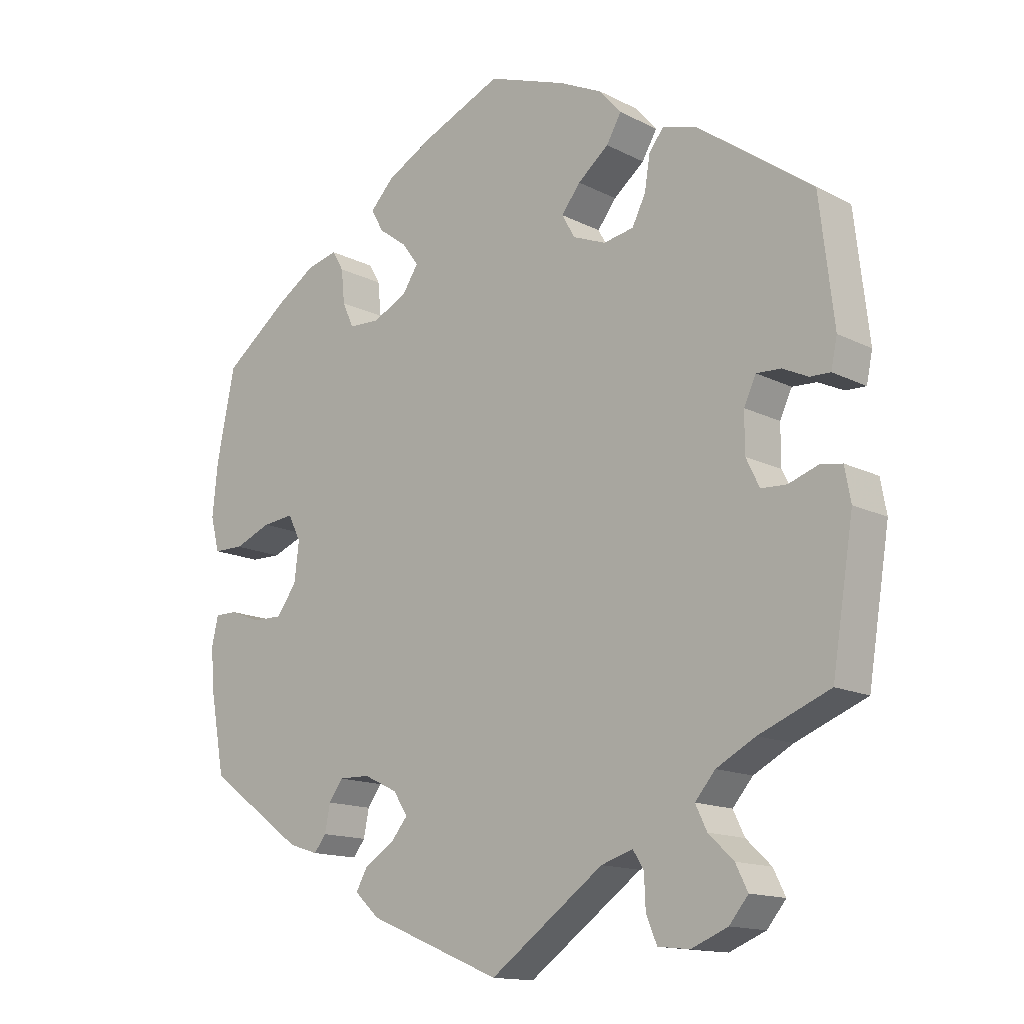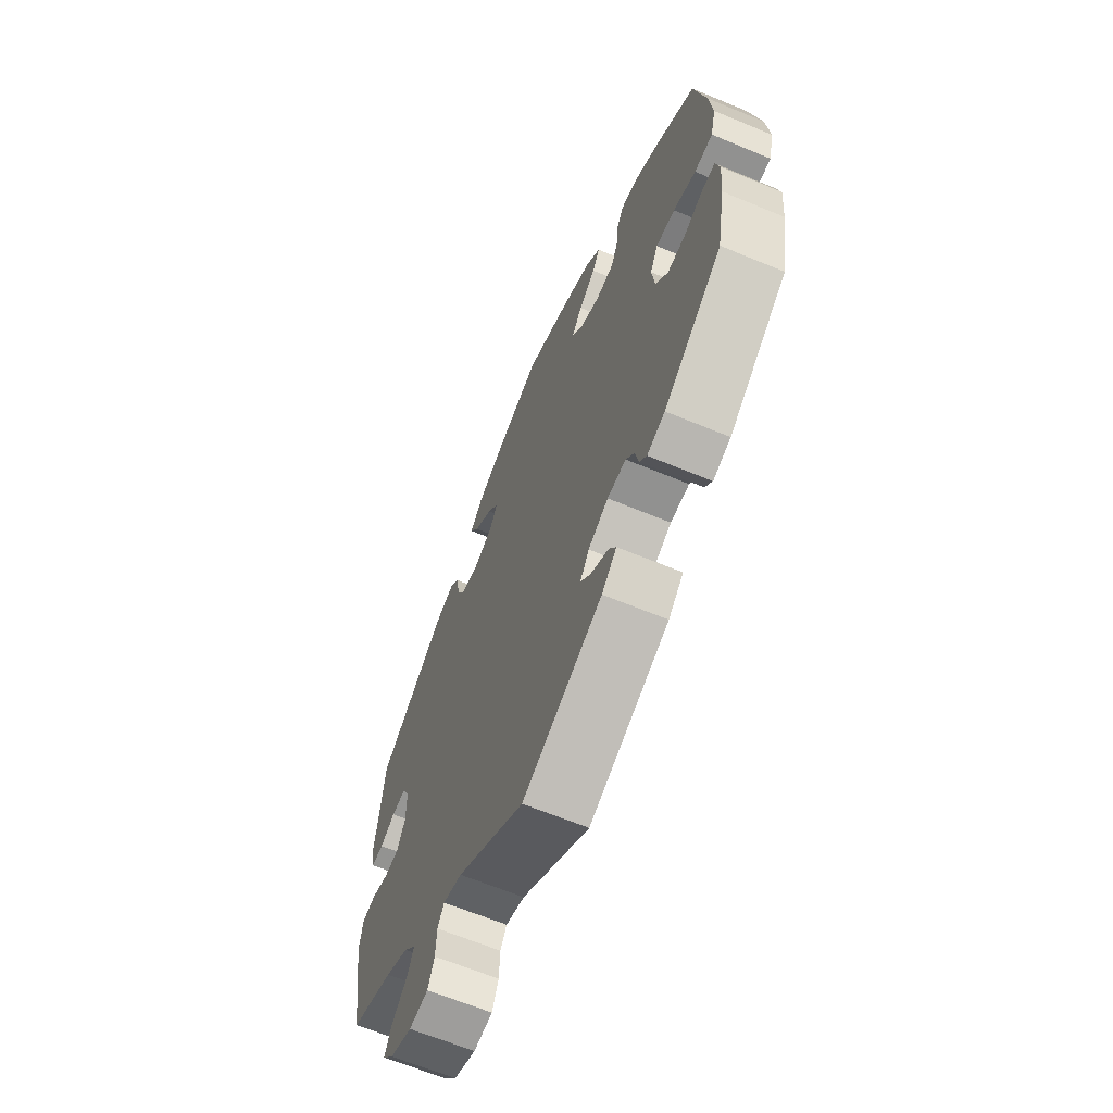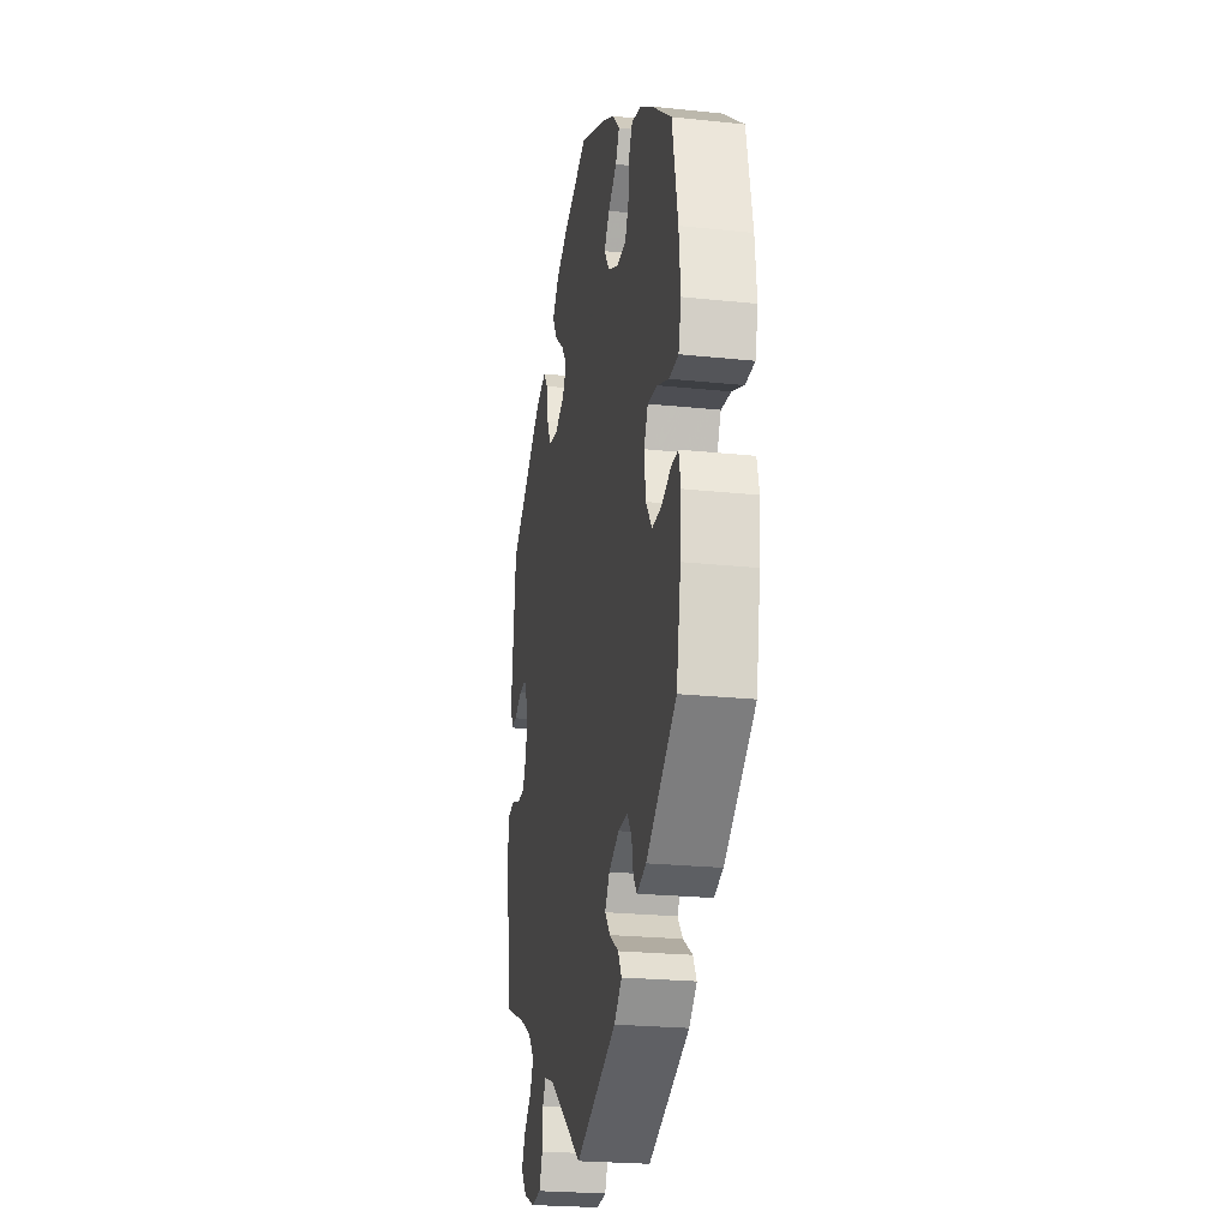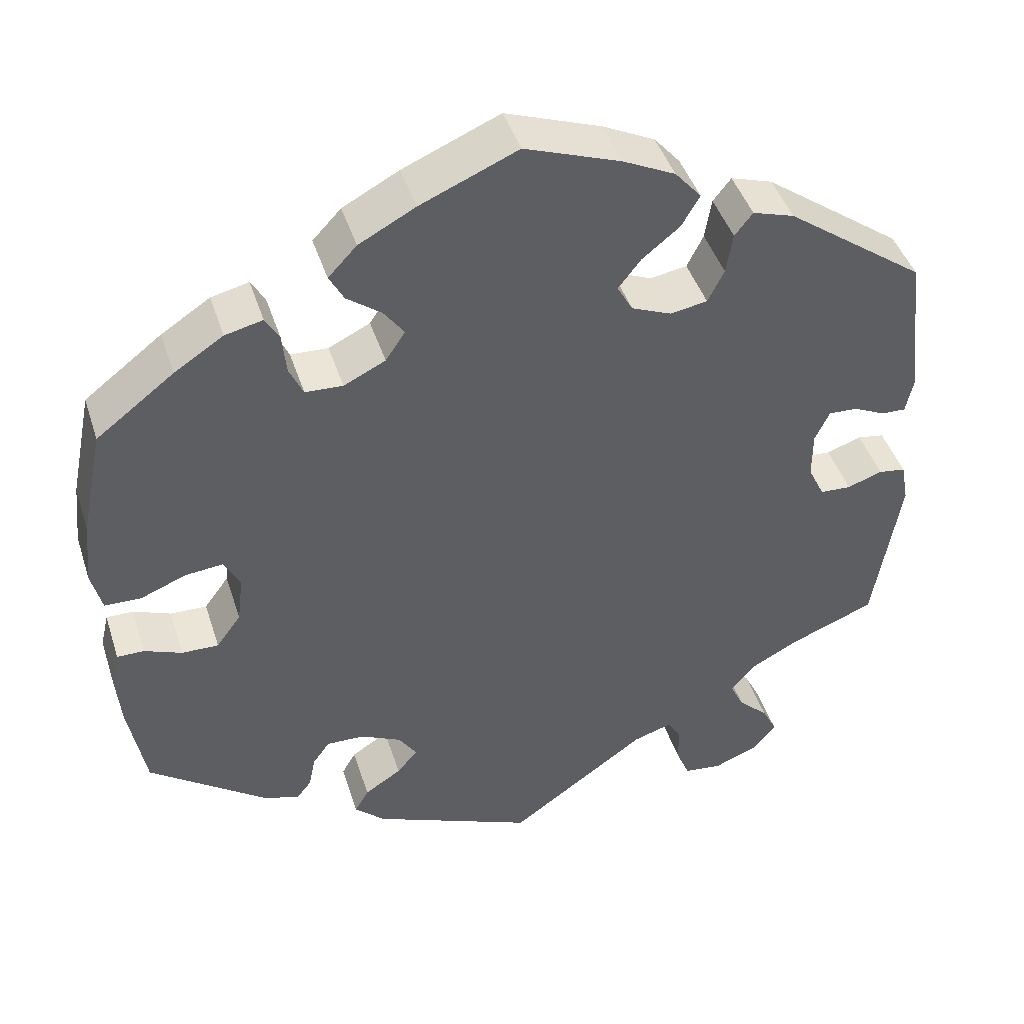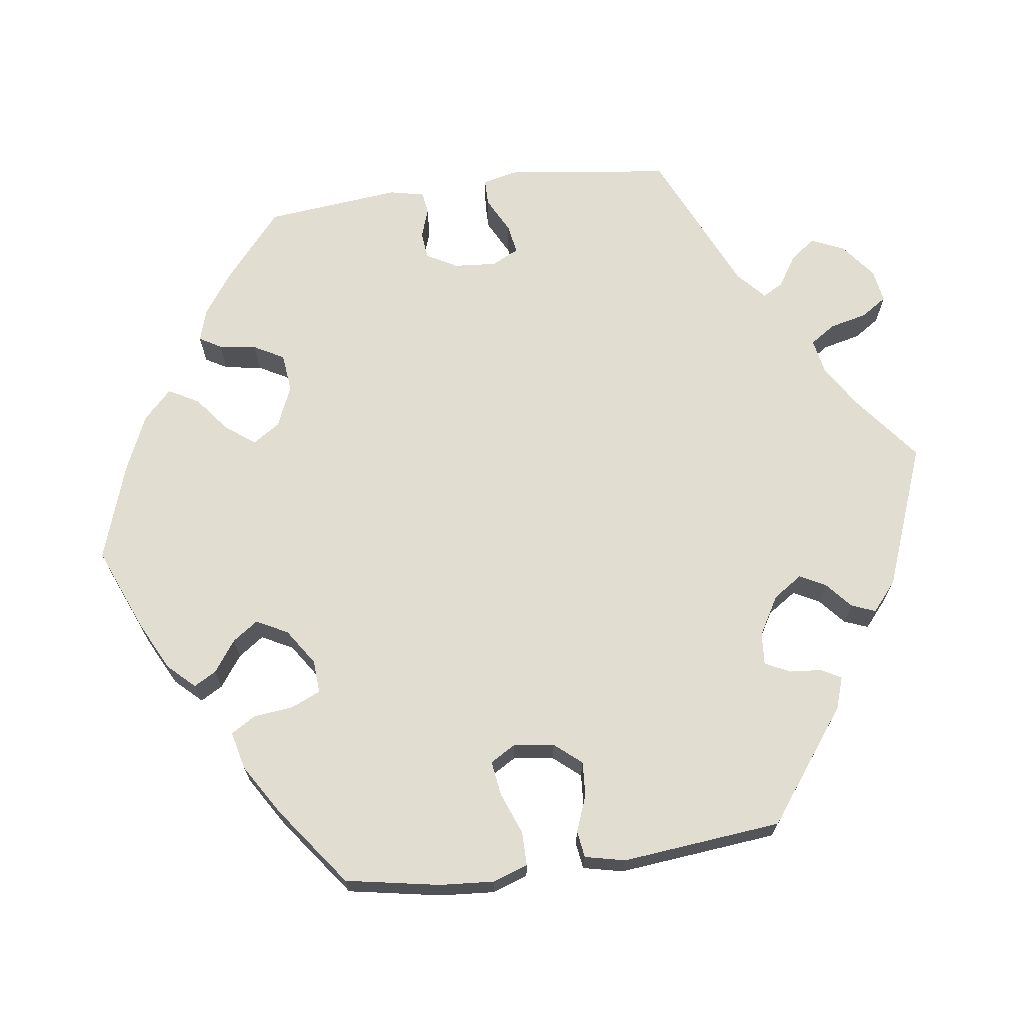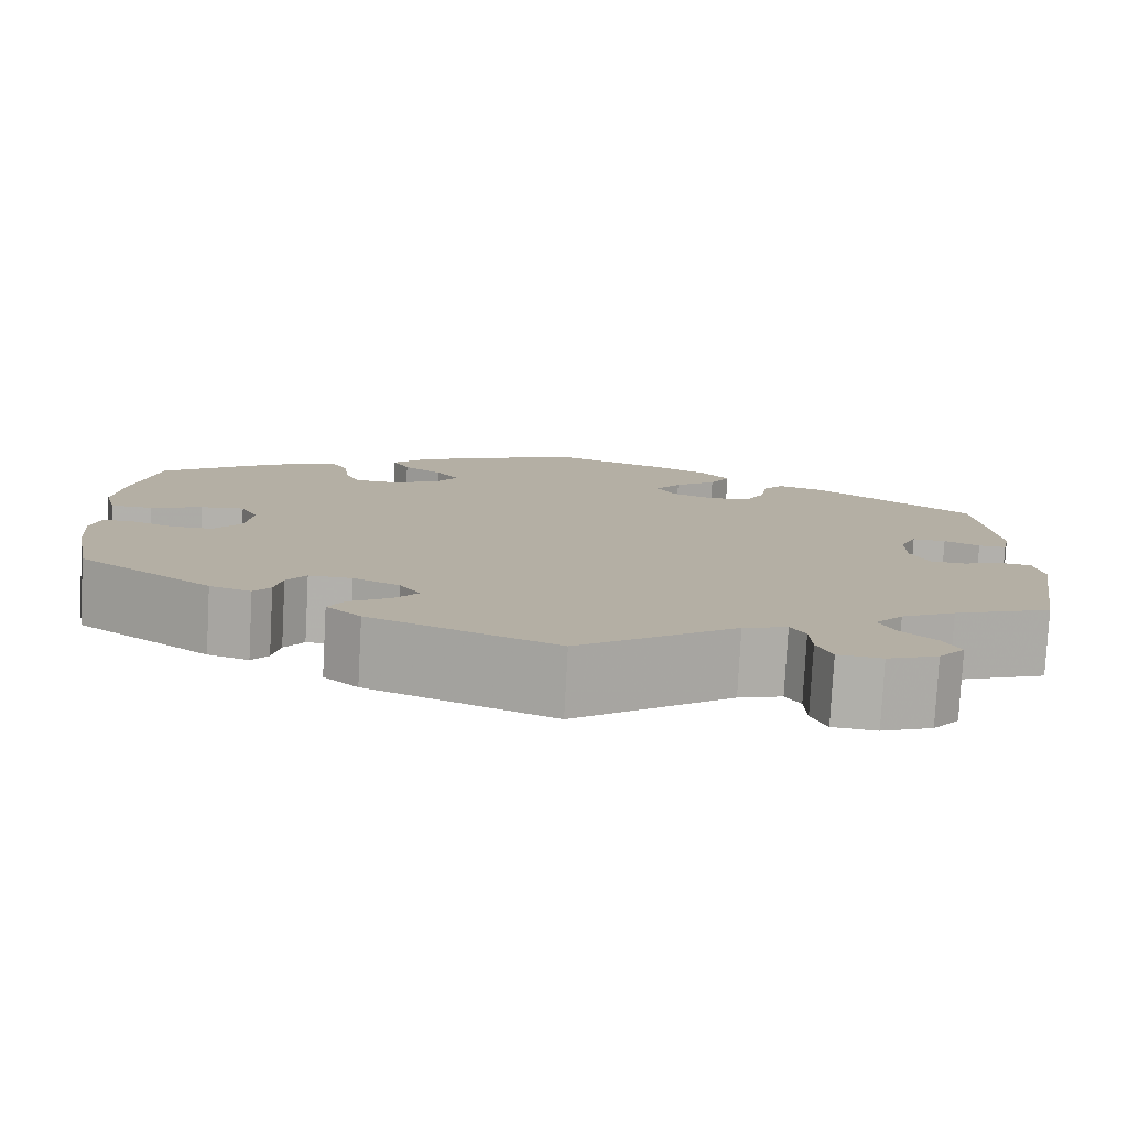
<metadata>
{"format":"obj","ext":"obj","renderer":"f3d","projection":"perspective","resolution":1024,"background":"white","views":[{"elev":-14.4,"azim":42.2,"up":"+Z"},{"elev":-64.7,"azim":-112.7,"up":"+Z"},{"elev":-23.4,"azim":-100.1,"up":"+Z"},{"elev":43.9,"azim":-17.4,"up":"+Z"},{"elev":68.7,"azim":22.3,"up":"+Y"},{"elev":-79.0,"azim":-3.1,"up":"+Z"}]}
</metadata>
<code>
v -0.405 0.07 0.362
v -0.345 0.07 0.401
v -0.299 0.07 0.412
v -0.282 0.07 0.383
v -0.277 0.07 0.333
v -0.26 0.07 0.296
v -0.214 0.07 0.294
v -0.163 0.07 0.319
v -0.139 0.07 0.355
v -0.164 0.07 0.389
v -0.206 0.07 0.42
v -0.224 0.07 0.453
v -0.189 0.07 0.49
v -0.12 0.07 0.527
v -0.001 0.07 0.578
v 0.116 0.07 0.536
v 0.18 0.07 0.505
v 0.212 0.07 0.468
v 0.19 0.07 0.43
v 0.144 0.07 0.393
v 0.116 0.07 0.357
v 0.135 0.07 0.323
v 0.184 0.07 0.303
v 0.229 0.07 0.311
v 0.249 0.07 0.351
v 0.257 0.07 0.401
v 0.279 0.07 0.429
v 0.33 0.07 0.413
v 0.5 0.07 0.29
v 0.521 0.07 0.109
v 0.512 0.07 0.066
v 0.482 0.07 0.067
v 0.444 0.07 0.085
v 0.408 0.07 0.087
v 0.39 0.07 0.049
v 0.39 0.07 -0.009
v 0.41 0.07 -0.05
v 0.448 0.07 -0.052
v 0.491 0.07 -0.037
v 0.524 0.07 -0.042
v 0.533 0.07 -0.091
v 0.501 0.07 -0.289
v 0.396 0.07 -0.331
v 0.338 0.07 -0.362
v 0.308 0.07 -0.397
v 0.325 0.07 -0.432
v 0.362 0.07 -0.467
v 0.38 0.07 -0.503
v 0.352 0.07 -0.537
v 0.298 0.07 -0.559
v 0.251 0.07 -0.554
v 0.235 0.07 -0.516
v 0.233 0.07 -0.468
v 0.217 0.07 -0.442
v 0.17 0.07 -0.457
v 0.001 0.07 -0.578
v -0.197 0.07 -0.496
v -0.234 0.07 -0.462
v -0.217 0.07 -0.432
v -0.172 0.07 -0.403
v -0.147 0.07 -0.373
v -0.169 0.07 -0.34
v -0.219 0.07 -0.316
v -0.265 0.07 -0.315
v -0.286 0.07 -0.344
v -0.294 0.07 -0.384
v -0.312 0.07 -0.407
v -0.356 0.07 -0.393
v -0.5 0.07 -0.289
v -0.521 0.07 -0.175
v -0.527 0.07 -0.108
v -0.517 0.07 -0.065
v -0.484 0.07 -0.065
v -0.438 0.07 -0.083
v -0.393 0.07 -0.084
v -0.363 0.07 -0.043
v -0.356 0.07 0.015
v -0.375 0.07 0.053
v -0.422 0.07 0.048
v -0.477 0.07 0.026
v -0.522 0.07 0.027
v -0.535 0.07 0.078
v -0.527 0.07 0.156
v -0.5 0.07 0.289
v -0.405 0 0.362
v -0.345 0 0.401
v -0.299 0 0.412
v -0.282 0 0.383
v -0.277 0 0.333
v -0.26 0 0.296
v -0.214 0 0.294
v -0.163 0 0.319
v -0.139 0 0.355
v -0.164 0 0.389
v -0.206 0 0.42
v -0.224 0 0.453
v -0.189 0 0.49
v -0.12 0 0.527
v -0.001 0 0.578
v 0.116 0 0.536
v 0.18 0 0.505
v 0.212 0 0.468
v 0.19 0 0.43
v 0.144 0 0.393
v 0.116 0 0.357
v 0.135 0 0.323
v 0.184 0 0.303
v 0.229 0 0.311
v 0.249 0 0.351
v 0.257 0 0.401
v 0.279 0 0.429
v 0.33 0 0.413
v 0.5 0 0.29
v 0.521 0 0.109
v 0.512 0 0.066
v 0.482 0 0.067
v 0.444 0 0.085
v 0.408 0 0.087
v 0.39 0 0.049
v 0.39 0 -0.009
v 0.41 0 -0.05
v 0.448 0 -0.052
v 0.491 0 -0.037
v 0.524 0 -0.042
v 0.533 0 -0.091
v 0.501 0 -0.289
v 0.396 0 -0.331
v 0.338 0 -0.362
v 0.308 0 -0.397
v 0.325 0 -0.432
v 0.362 0 -0.467
v 0.38 0 -0.503
v 0.352 0 -0.537
v 0.298 0 -0.559
v 0.251 0 -0.554
v 0.235 0 -0.516
v 0.233 0 -0.468
v 0.217 0 -0.442
v 0.17 0 -0.457
v 0.001 0 -0.578
v -0.197 0 -0.496
v -0.234 0 -0.462
v -0.217 0 -0.432
v -0.172 0 -0.403
v -0.147 0 -0.373
v -0.169 0 -0.34
v -0.219 0 -0.316
v -0.265 0 -0.315
v -0.286 0 -0.344
v -0.294 0 -0.384
v -0.312 0 -0.407
v -0.356 0 -0.393
v -0.5 0 -0.289
v -0.521 0 -0.175
v -0.527 0 -0.108
v -0.517 0 -0.065
v -0.484 0 -0.065
v -0.438 0 -0.083
v -0.393 0 -0.084
v -0.363 0 -0.043
v -0.356 0 0.015
v -0.375 0 0.053
v -0.422 0 0.048
v -0.477 0 0.026
v -0.522 0 0.027
v -0.535 0 0.078
v -0.527 0 0.156
v -0.5 0 0.289
f 79 80 81 82
f 78 79 82 83
f 71 72 73 74
f 71 74 75
f 70 71 75
f 69 70 75
f 68 69 75 76
f 65 66 67 68
f 64 65 68 76
f 57 58 59 60
f 55 56 57 60
f 54 55 60 61
f 50 51 52 53
f 50 53 54
f 49 50 54
f 46 47 48 49
f 45 46 49 54
f 44 45 54 61
f 40 41 42 43
f 38 39 40 43
f 37 38 43 44
f 36 37 44 61
f 30 31 32 33
f 30 33 34
f 29 30 34
f 28 29 34 35
f 25 26 27 28
f 24 25 28 35
f 17 18 19 20
f 17 20 21
f 16 17 21
f 15 16 21
f 14 15 21
f 13 14 21 22
f 10 11 12 13
f 9 10 13 22
f 2 3 4 5
f 2 5 6
f 1 2 6
f 78 83 84 1
f 63 64 76 77
f 62 63 77
f 23 24 35 36
f 8 9 22 23
f 7 8 23 36
f 6 7 36 61
f 61 62 77 78
f 1 6 61 78
f 166 165 164 163
f 167 166 163 162
f 158 157 156 155
f 159 158 155
f 159 155 154
f 159 154 153
f 160 159 153 152
f 152 151 150 149
f 160 152 149 148
f 144 143 142 141
f 144 141 140 139
f 145 144 139 138
f 137 136 135 134
f 138 137 134
f 138 134 133
f 133 132 131 130
f 138 133 130 129
f 145 138 129 128
f 127 126 125 124
f 127 124 123 122
f 128 127 122 121
f 145 128 121 120
f 117 116 115 114
f 118 117 114
f 118 114 113
f 119 118 113 112
f 112 111 110 109
f 119 112 109 108
f 104 103 102 101
f 105 104 101
f 105 101 100
f 105 100 99
f 105 99 98
f 106 105 98 97
f 97 96 95 94
f 106 97 94 93
f 89 88 87 86
f 90 89 86
f 90 86 85
f 85 168 167 162
f 161 160 148 147
f 161 147 146
f 120 119 108 107
f 107 106 93 92
f 120 107 92 91
f 145 120 91 90
f 162 161 146 145
f 162 145 90 85
f 1 85 86 2
f 2 86 87 3
f 3 87 88 4
f 4 88 89 5
f 5 89 90 6
f 6 90 91 7
f 7 91 92 8
f 8 92 93 9
f 9 93 94 10
f 10 94 95 11
f 11 95 96 12
f 12 96 97 13
f 13 97 98 14
f 14 98 99 15
f 15 99 100 16
f 16 100 101 17
f 17 101 102 18
f 18 102 103 19
f 19 103 104 20
f 20 104 105 21
f 21 105 106 22
f 22 106 107 23
f 23 107 108 24
f 24 108 109 25
f 25 109 110 26
f 26 110 111 27
f 27 111 112 28
f 28 112 113 29
f 29 113 114 30
f 30 114 115 31
f 31 115 116 32
f 32 116 117 33
f 33 117 118 34
f 34 118 119 35
f 35 119 120 36
f 36 120 121 37
f 37 121 122 38
f 38 122 123 39
f 39 123 124 40
f 40 124 125 41
f 41 125 126 42
f 42 126 127 43
f 43 127 128 44
f 44 128 129 45
f 45 129 130 46
f 46 130 131 47
f 47 131 132 48
f 48 132 133 49
f 49 133 134 50
f 50 134 135 51
f 51 135 136 52
f 52 136 137 53
f 53 137 138 54
f 54 138 139 55
f 55 139 140 56
f 56 140 141 57
f 57 141 142 58
f 58 142 143 59
f 59 143 144 60
f 60 144 145 61
f 61 145 146 62
f 62 146 147 63
f 63 147 148 64
f 64 148 149 65
f 65 149 150 66
f 66 150 151 67
f 67 151 152 68
f 68 152 153 69
f 69 153 154 70
f 70 154 155 71
f 71 155 156 72
f 72 156 157 73
f 73 157 158 74
f 74 158 159 75
f 75 159 160 76
f 76 160 161 77
f 77 161 162 78
f 78 162 163 79
f 79 163 164 80
f 80 164 165 81
f 81 165 166 82
f 82 166 167 83
f 83 167 168 84
f 84 168 85 1

</code>
